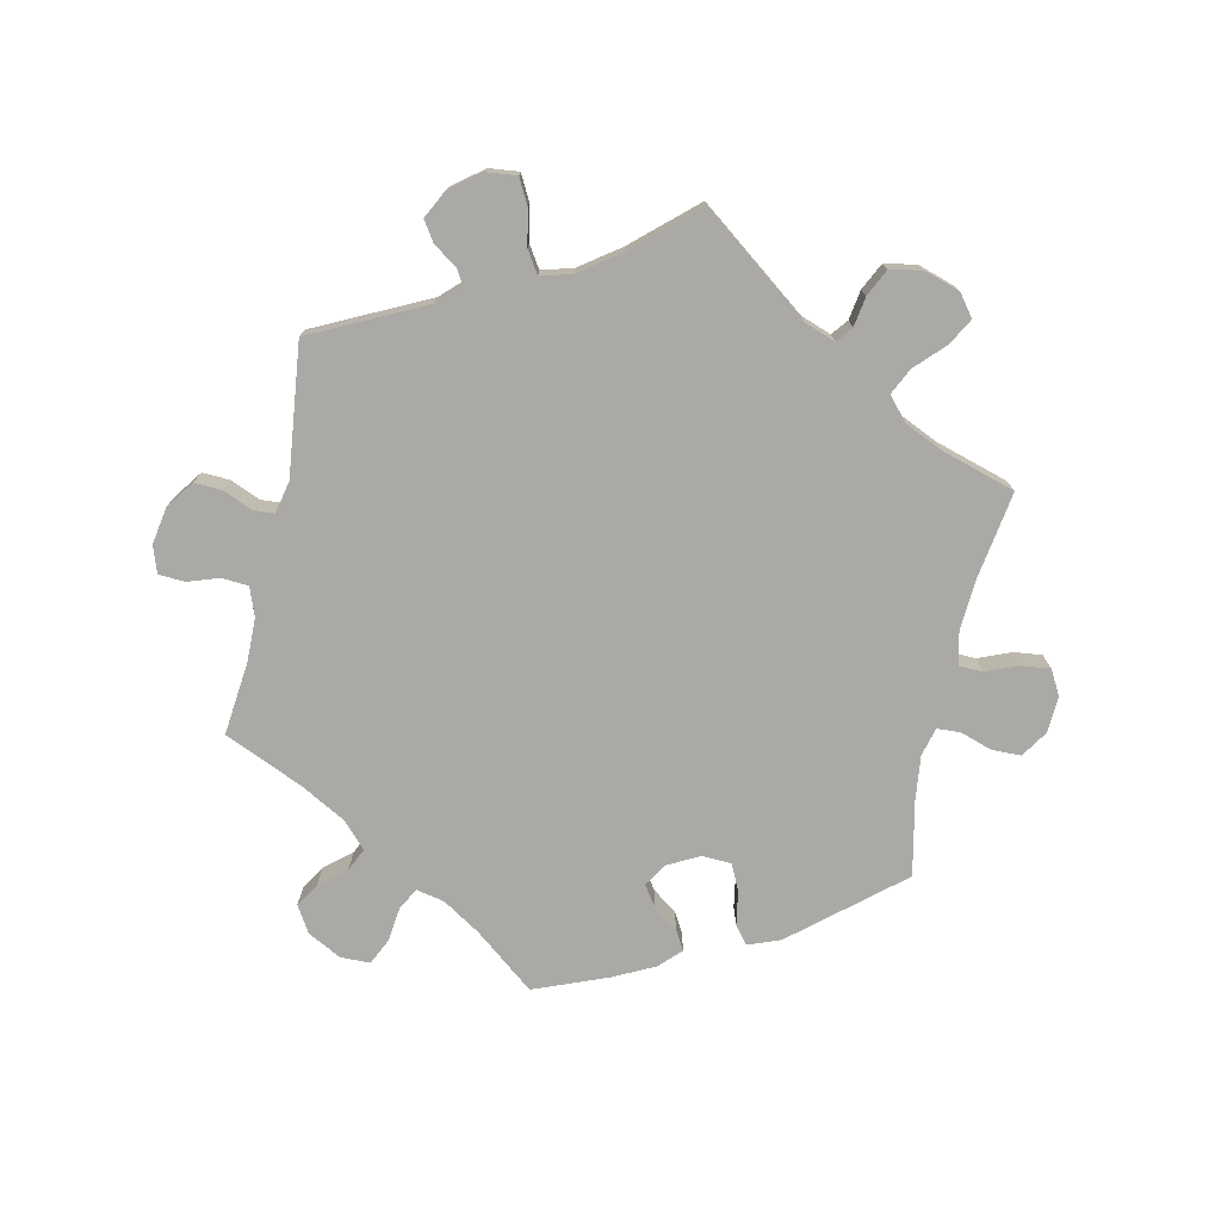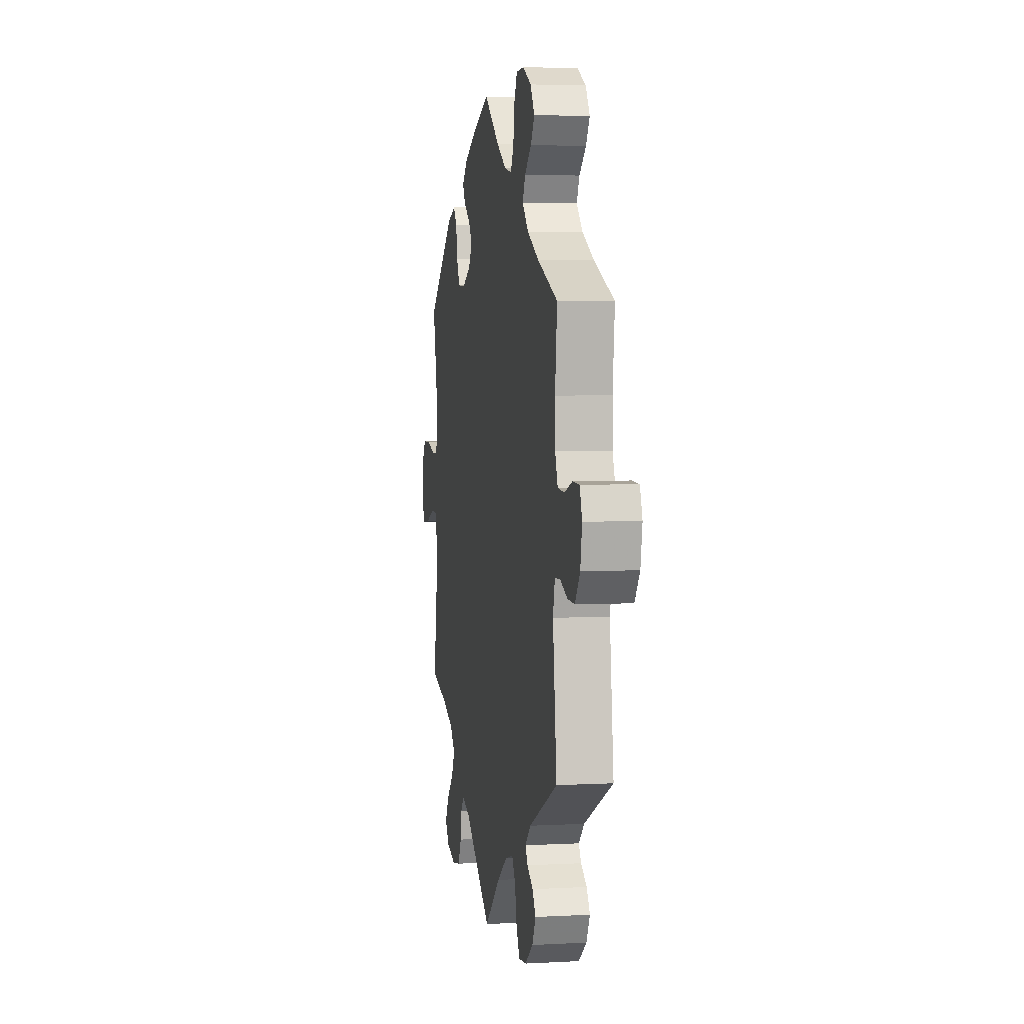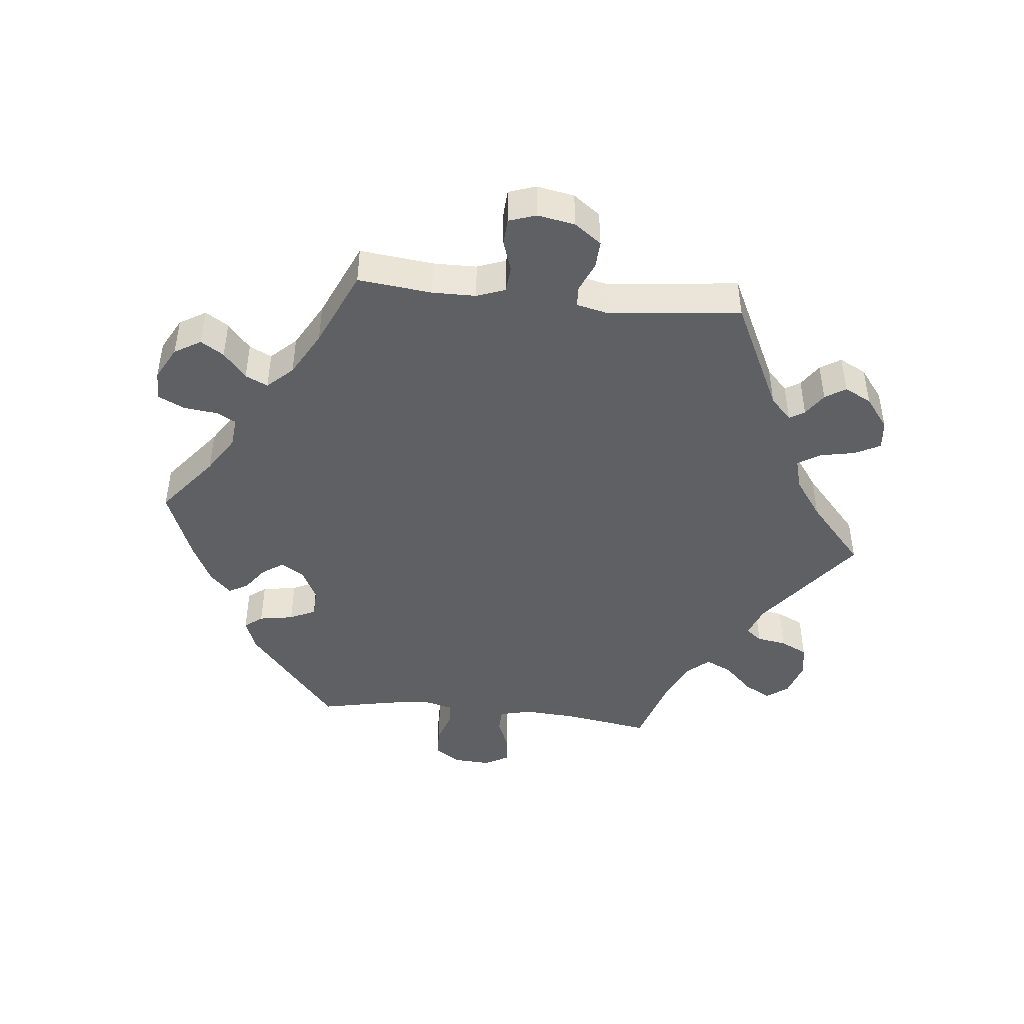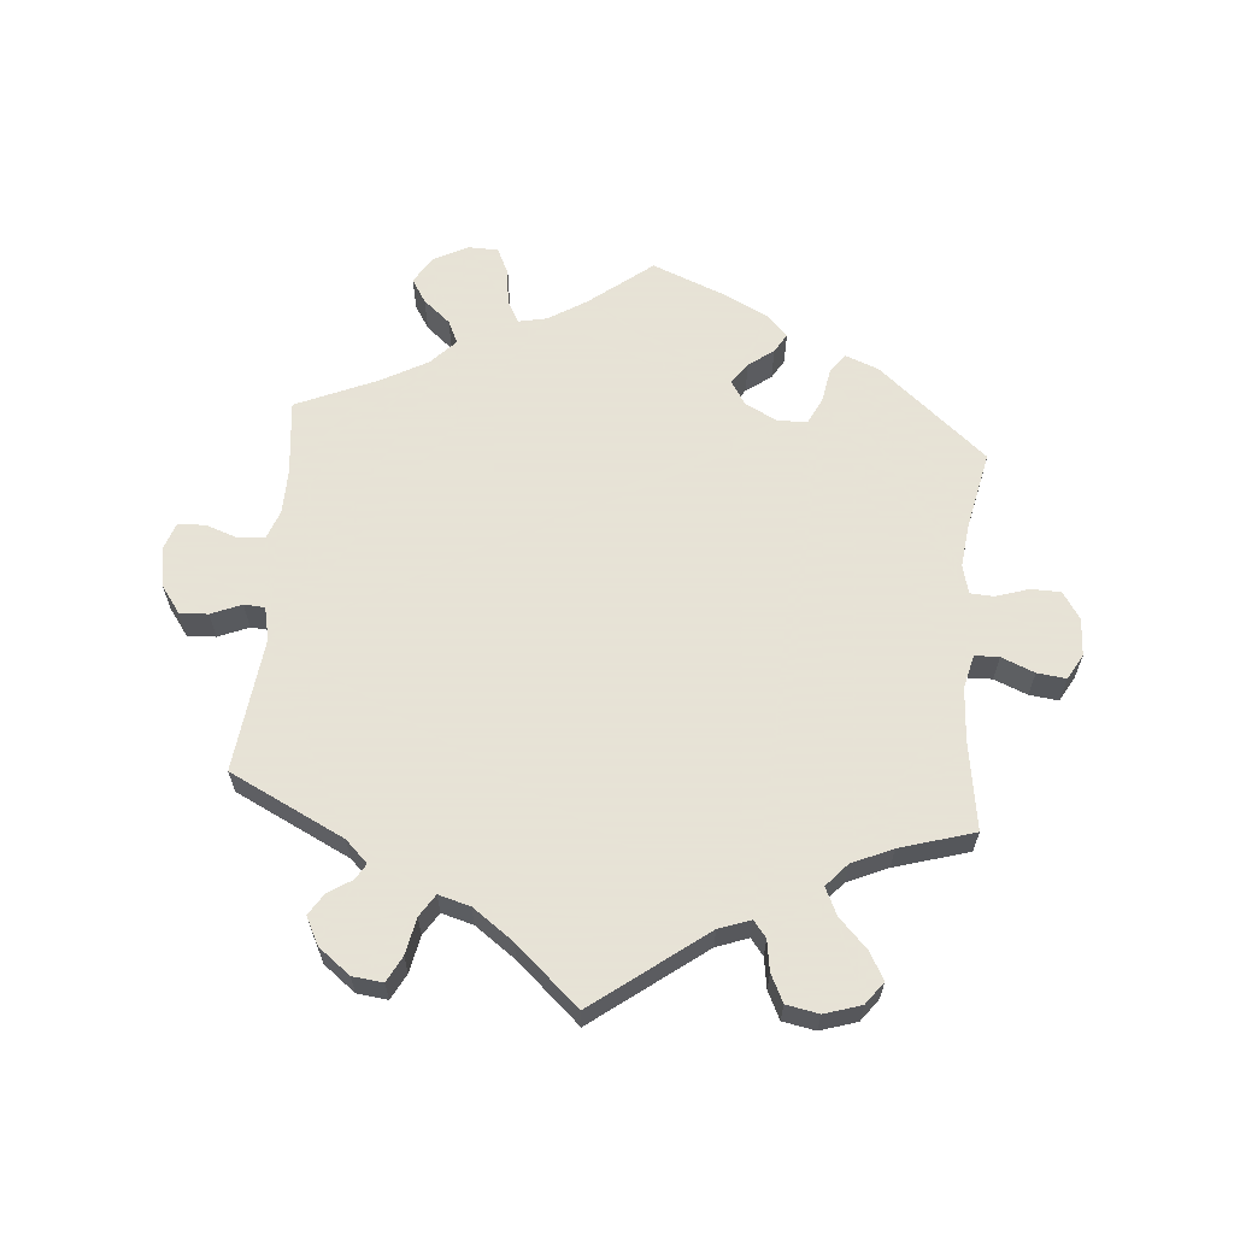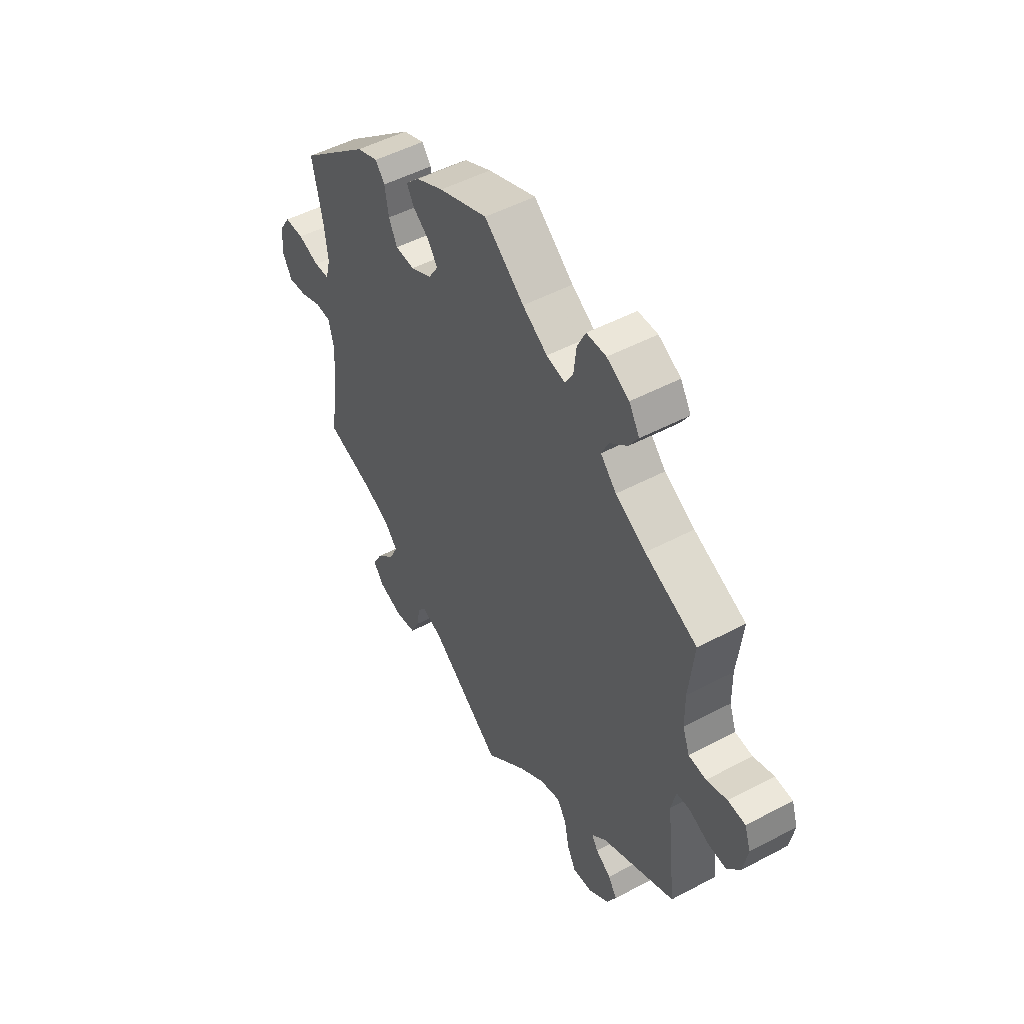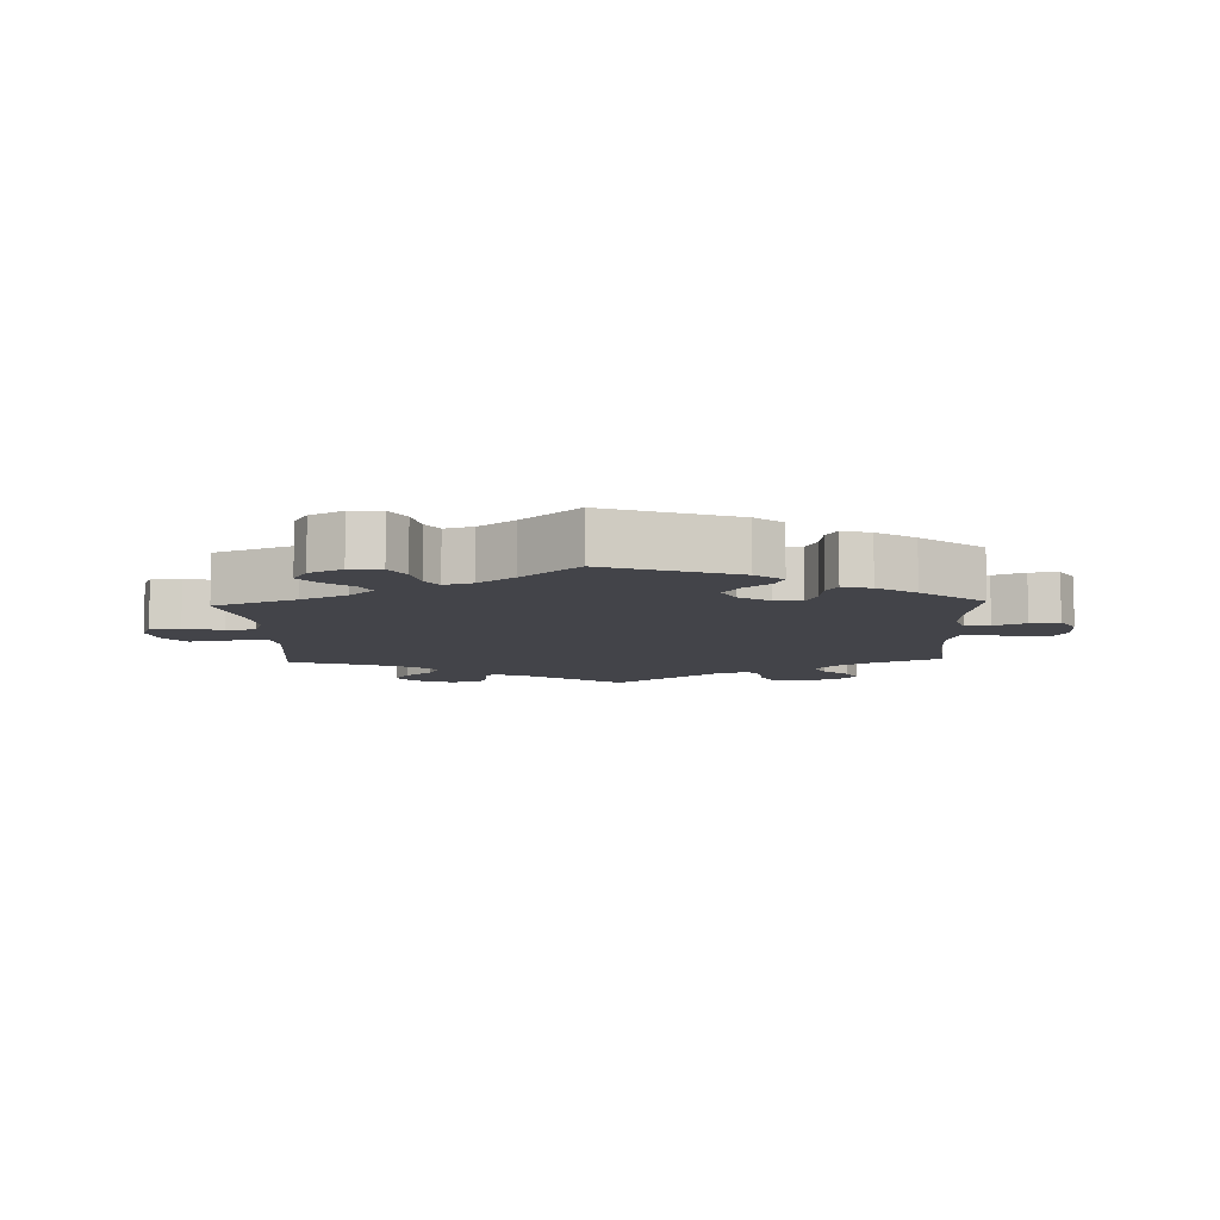
<metadata>
{"format":"obj","ext":"obj","renderer":"f3d","projection":"perspective","resolution":1024,"background":"white","views":[{"elev":-75.3,"azim":167.7,"up":"+Y"},{"elev":4.0,"azim":79.8,"up":"+Z"},{"elev":-44.8,"azim":83.8,"up":"+Y"},{"elev":62.8,"azim":-175.0,"up":"+Y"},{"elev":50.2,"azim":59.8,"up":"+Z"},{"elev":-8.5,"azim":-57.7,"up":"+Y"}]}
</metadata>
<code>
v -0.341 0.07 0.424
v -0.292 0.07 0.443
v -0.271 0.07 0.416
v -0.262 0.07 0.364
v -0.243 0.07 0.325
v -0.199 0.07 0.323
v -0.151 0.07 0.348
v -0.129 0.07 0.383
v -0.151 0.07 0.415
v -0.188 0.07 0.442
v -0.205 0.07 0.471
v -0.173 0.07 0.503
v -0.111 0.07 0.534
v 0 0.07 0.578
v 0.091 0.07 0.506
v 0.148 0.07 0.47
v 0.191 0.07 0.461
v 0.209 0.07 0.494
v 0.215 0.07 0.546
v 0.234 0.07 0.586
v 0.279 0.07 0.587
v 0.33 0.07 0.56
v 0.354 0.07 0.52
v 0.332 0.07 0.485
v 0.292 0.07 0.451
v 0.276 0.07 0.417
v 0.312 0.07 0.379
v 0.381 0.07 0.341
v 0.5 0.07 0.289
v 0.488 0.07 0.177
v 0.489 0.07 0.111
v 0.505 0.07 0.068
v 0.545 0.07 0.065
v 0.592 0.07 0.081
v 0.632 0.07 0.079
v 0.646 0.07 0.038
v 0.636 0.07 -0.019
v 0.606 0.07 -0.06
v 0.564 0.07 -0.058
v 0.519 0.07 -0.039
v 0.488 0.07 -0.041
v 0.477 0.07 -0.09
v 0.5 0.07 -0.289
v 0.33 0.07 -0.372
v 0.297 0.07 -0.404
v 0.311 0.07 -0.427
v 0.346 0.07 -0.45
v 0.366 0.07 -0.481
v 0.345 0.07 -0.522
v 0.298 0.07 -0.558
v 0.253 0.07 -0.563
v 0.233 0.07 -0.525
v 0.222 0.07 -0.471
v 0.201 0.07 -0.438
v 0.154 0.07 -0.451
v 0.094 0.07 -0.494
v 0 0.07 -0.578
v -0.164 0.07 -0.454
v -0.211 0.07 -0.437
v -0.23 0.07 -0.461
v -0.237 0.07 -0.506
v -0.257 0.07 -0.547
v -0.305 0.07 -0.556
v -0.359 0.07 -0.539
v -0.384 0.07 -0.506
v -0.362 0.07 -0.466
v -0.32 0.07 -0.423
v -0.301 0.07 -0.383
v -0.331 0.07 -0.349
v -0.391 0.07 -0.322
v -0.501 0.07 -0.289
v -0.481 0.07 -0.158
v -0.476 0.07 -0.08
v -0.488 0.07 -0.03
v -0.524 0.07 -0.029
v -0.573 0.07 -0.049
v -0.616 0.07 -0.054
v -0.637 0.07 -0.017
v -0.634 0.07 0.039
v -0.608 0.07 0.079
v -0.564 0.07 0.08
v -0.515 0.07 0.064
v -0.48 0.07 0.066
v -0.469 0.07 0.109
v -0.477 0.07 0.176
v -0.501 0.07 0.289
v -0.341 0 0.424
v -0.292 0 0.443
v -0.271 0 0.416
v -0.262 0 0.364
v -0.243 0 0.325
v -0.199 0 0.323
v -0.151 0 0.348
v -0.129 0 0.383
v -0.151 0 0.415
v -0.188 0 0.442
v -0.205 0 0.471
v -0.173 0 0.503
v -0.111 0 0.534
v 0 0 0.578
v 0.091 0 0.506
v 0.148 0 0.47
v 0.191 0 0.461
v 0.209 0 0.494
v 0.215 0 0.546
v 0.234 0 0.586
v 0.279 0 0.587
v 0.33 0 0.56
v 0.354 0 0.52
v 0.332 0 0.485
v 0.292 0 0.451
v 0.276 0 0.417
v 0.312 0 0.379
v 0.381 0 0.341
v 0.5 0 0.289
v 0.488 0 0.177
v 0.489 0 0.111
v 0.505 0 0.068
v 0.545 0 0.065
v 0.592 0 0.081
v 0.632 0 0.079
v 0.646 0 0.038
v 0.636 0 -0.019
v 0.606 0 -0.06
v 0.564 0 -0.058
v 0.519 0 -0.039
v 0.488 0 -0.041
v 0.477 0 -0.09
v 0.5 0 -0.289
v 0.33 0 -0.372
v 0.297 0 -0.404
v 0.311 0 -0.427
v 0.346 0 -0.45
v 0.366 0 -0.481
v 0.345 0 -0.522
v 0.298 0 -0.558
v 0.253 0 -0.563
v 0.233 0 -0.525
v 0.222 0 -0.471
v 0.201 0 -0.438
v 0.154 0 -0.451
v 0.094 0 -0.494
v 0 0 -0.578
v -0.164 0 -0.454
v -0.211 0 -0.437
v -0.23 0 -0.461
v -0.237 0 -0.506
v -0.257 0 -0.547
v -0.305 0 -0.556
v -0.359 0 -0.539
v -0.384 0 -0.506
v -0.362 0 -0.466
v -0.32 0 -0.423
v -0.301 0 -0.383
v -0.331 0 -0.349
v -0.391 0 -0.322
v -0.501 0 -0.289
v -0.481 0 -0.158
v -0.476 0 -0.08
v -0.488 0 -0.03
v -0.524 0 -0.029
v -0.573 0 -0.049
v -0.616 0 -0.054
v -0.637 0 -0.017
v -0.634 0 0.039
v -0.608 0 0.079
v -0.564 0 0.08
v -0.515 0 0.064
v -0.48 0 0.066
v -0.469 0 0.109
v -0.477 0 0.176
v -0.501 0 0.289
f 85 86 1 2
f 84 85 2 3
f 83 84 3 4
f 79 80 81 82
f 79 82 83
f 78 79 83
f 75 76 77 78
f 74 75 78 83
f 73 74 83 4
f 70 71 72
f 69 70 72 73
f 68 69 73 4
f 64 65 66 67
f 64 67 68
f 63 64 68
f 60 61 62 63
f 60 63 68 4
f 56 57 58
f 55 56 58 59
f 54 55 59
f 50 51 52 53
f 50 53 54
f 49 50 54
f 46 47 48 49
f 45 46 49 54
f 44 45 54 59
f 42 43 44 59
f 37 38 39 40
f 37 40 41
f 36 37 41
f 33 34 35 36
f 32 33 36 41
f 31 32 41 42
f 28 29 30
f 27 28 30 31
f 26 27 31 42
f 22 23 24 25
f 22 25 26
f 21 22 26
f 18 19 20 21
f 17 18 21 26
f 16 17 26 42
f 12 13 14 15
f 9 10 11 12
f 8 9 12 15
f 7 8 15 16
f 59 60 4 5
f 42 59 5 6
f 6 7 16 42
f 88 87 172 171
f 89 88 171 170
f 90 89 170 169
f 168 167 166 165
f 169 168 165
f 169 165 164
f 164 163 162 161
f 169 164 161 160
f 90 169 160 159
f 158 157 156
f 159 158 156 155
f 90 159 155 154
f 153 152 151 150
f 154 153 150
f 154 150 149
f 149 148 147 146
f 90 154 149 146
f 144 143 142
f 145 144 142 141
f 145 141 140
f 139 138 137 136
f 140 139 136
f 140 136 135
f 135 134 133 132
f 140 135 132 131
f 145 140 131 130
f 145 130 129 128
f 126 125 124 123
f 127 126 123
f 127 123 122
f 122 121 120 119
f 127 122 119 118
f 128 127 118 117
f 116 115 114
f 117 116 114 113
f 128 117 113 112
f 111 110 109 108
f 112 111 108
f 112 108 107
f 107 106 105 104
f 112 107 104 103
f 128 112 103 102
f 101 100 99 98
f 98 97 96 95
f 101 98 95 94
f 102 101 94 93
f 91 90 146 145
f 92 91 145 128
f 128 102 93 92
f 1 87 88 2
f 2 88 89 3
f 3 89 90 4
f 4 90 91 5
f 5 91 92 6
f 6 92 93 7
f 7 93 94 8
f 8 94 95 9
f 9 95 96 10
f 10 96 97 11
f 11 97 98 12
f 12 98 99 13
f 13 99 100 14
f 14 100 101 15
f 15 101 102 16
f 16 102 103 17
f 17 103 104 18
f 18 104 105 19
f 19 105 106 20
f 20 106 107 21
f 21 107 108 22
f 22 108 109 23
f 23 109 110 24
f 24 110 111 25
f 25 111 112 26
f 26 112 113 27
f 27 113 114 28
f 28 114 115 29
f 29 115 116 30
f 30 116 117 31
f 31 117 118 32
f 32 118 119 33
f 33 119 120 34
f 34 120 121 35
f 35 121 122 36
f 36 122 123 37
f 37 123 124 38
f 38 124 125 39
f 39 125 126 40
f 40 126 127 41
f 41 127 128 42
f 42 128 129 43
f 43 129 130 44
f 44 130 131 45
f 45 131 132 46
f 46 132 133 47
f 47 133 134 48
f 48 134 135 49
f 49 135 136 50
f 50 136 137 51
f 51 137 138 52
f 52 138 139 53
f 53 139 140 54
f 54 140 141 55
f 55 141 142 56
f 56 142 143 57
f 57 143 144 58
f 58 144 145 59
f 59 145 146 60
f 60 146 147 61
f 61 147 148 62
f 62 148 149 63
f 63 149 150 64
f 64 150 151 65
f 65 151 152 66
f 66 152 153 67
f 67 153 154 68
f 68 154 155 69
f 69 155 156 70
f 70 156 157 71
f 71 157 158 72
f 72 158 159 73
f 73 159 160 74
f 74 160 161 75
f 75 161 162 76
f 76 162 163 77
f 77 163 164 78
f 78 164 165 79
f 79 165 166 80
f 80 166 167 81
f 81 167 168 82
f 82 168 169 83
f 83 169 170 84
f 84 170 171 85
f 85 171 172 86
f 86 172 87 1

</code>
